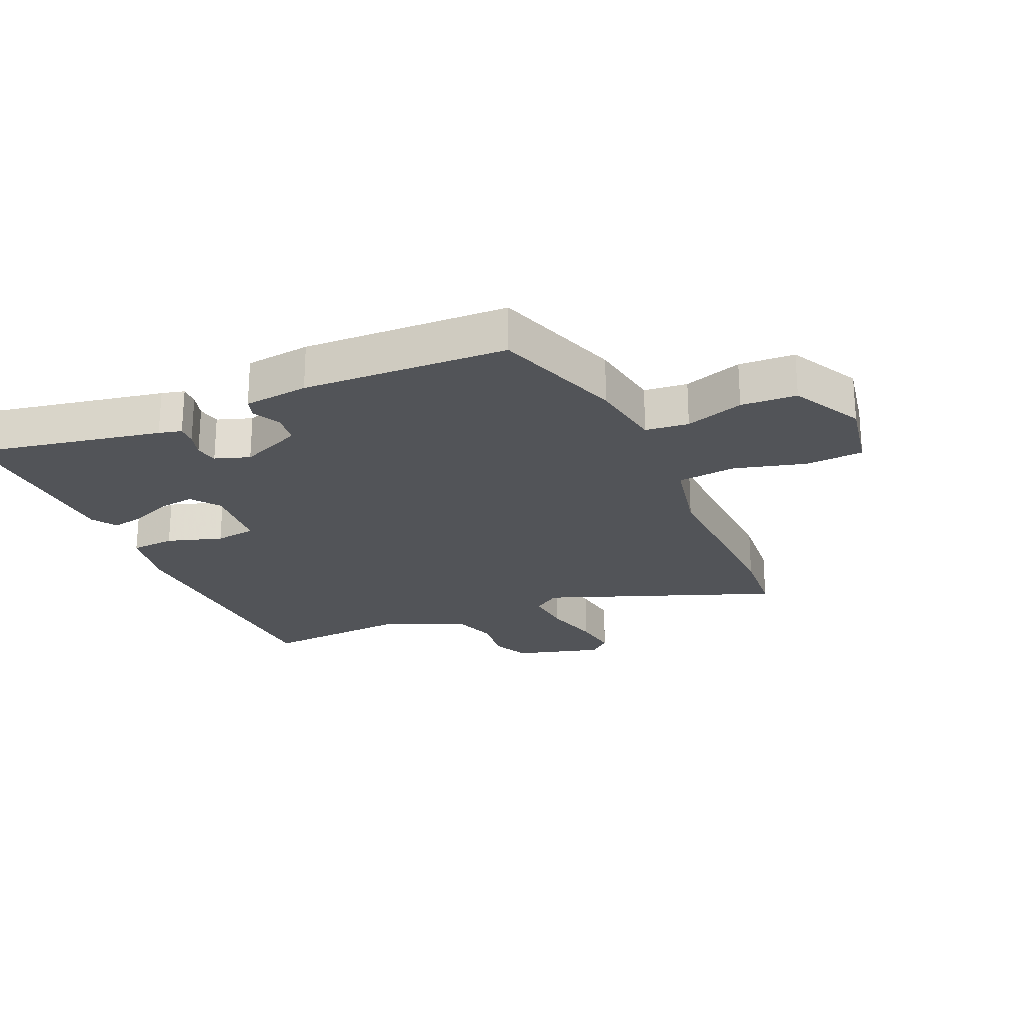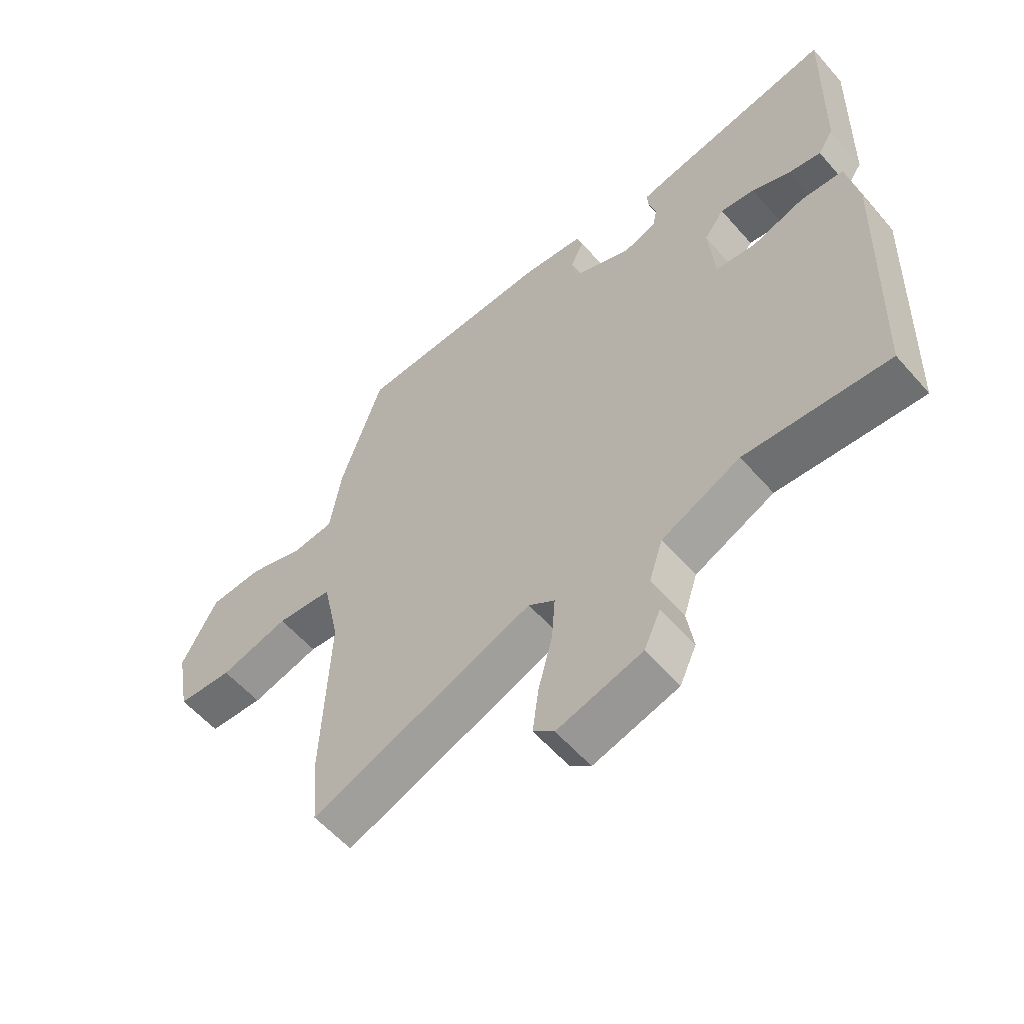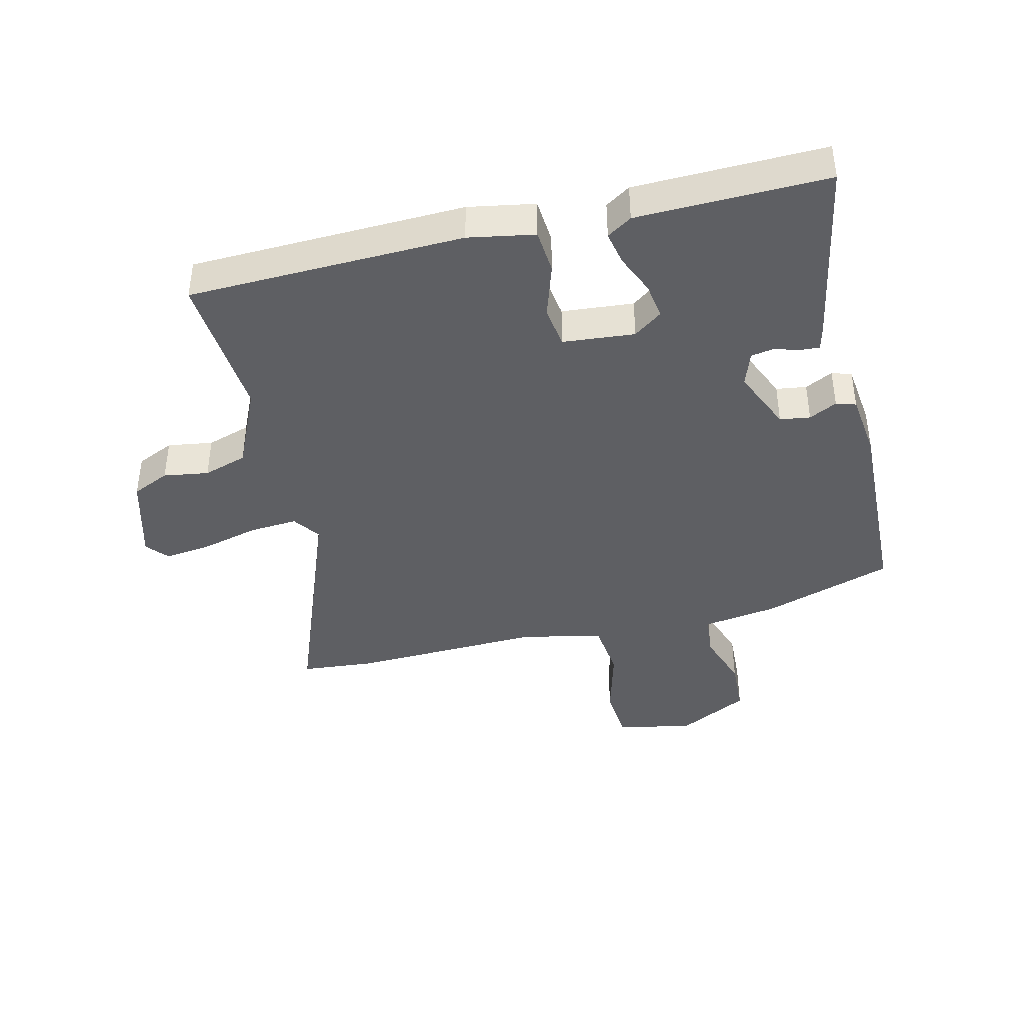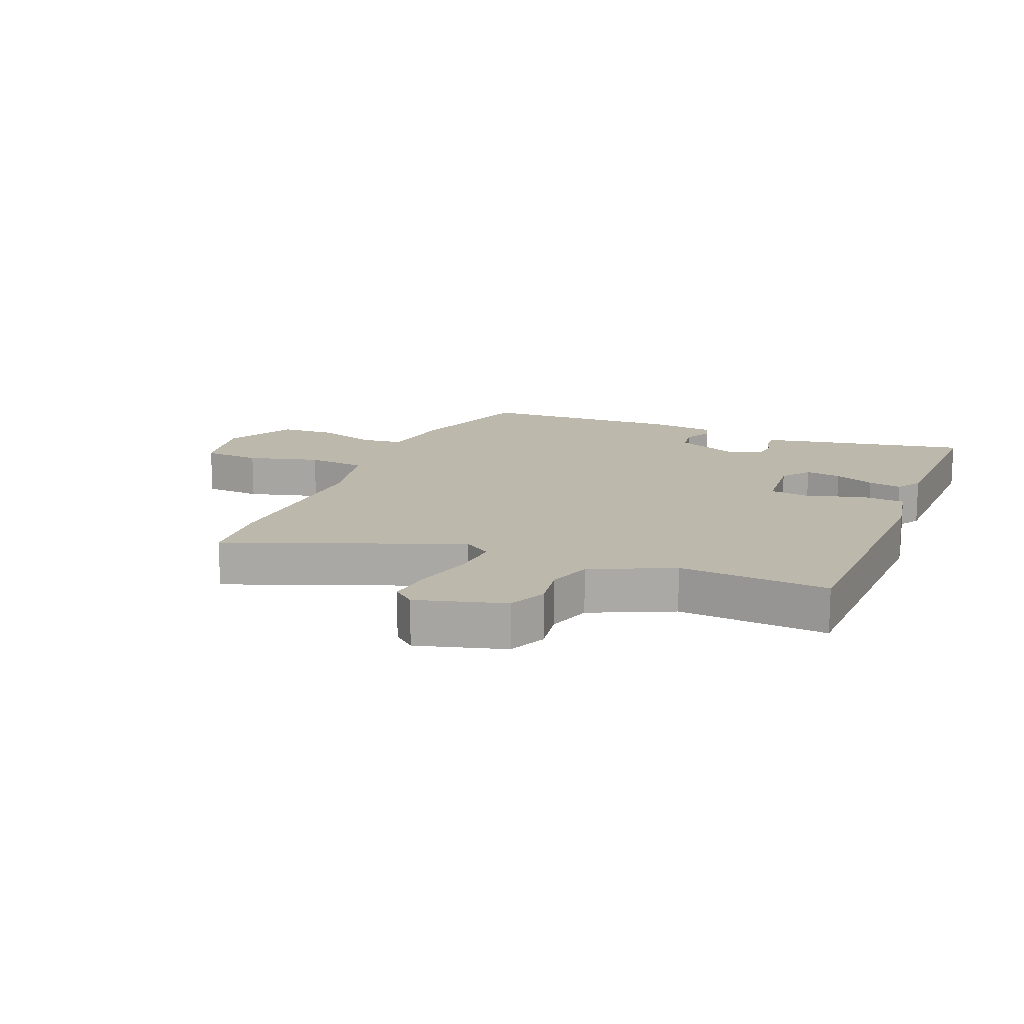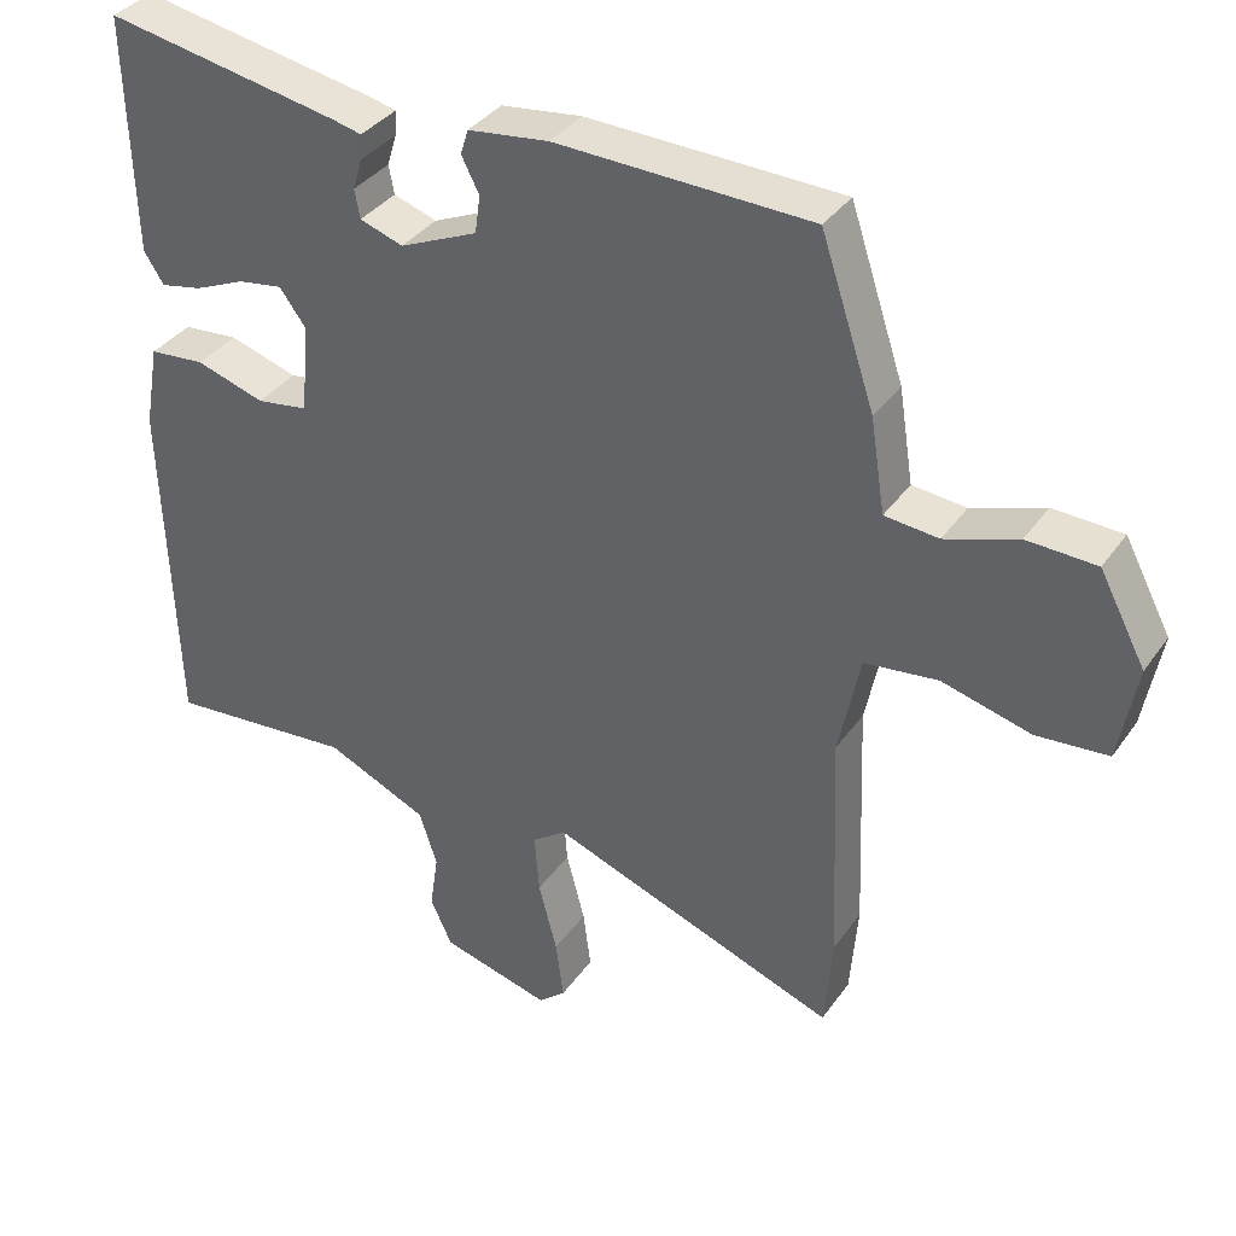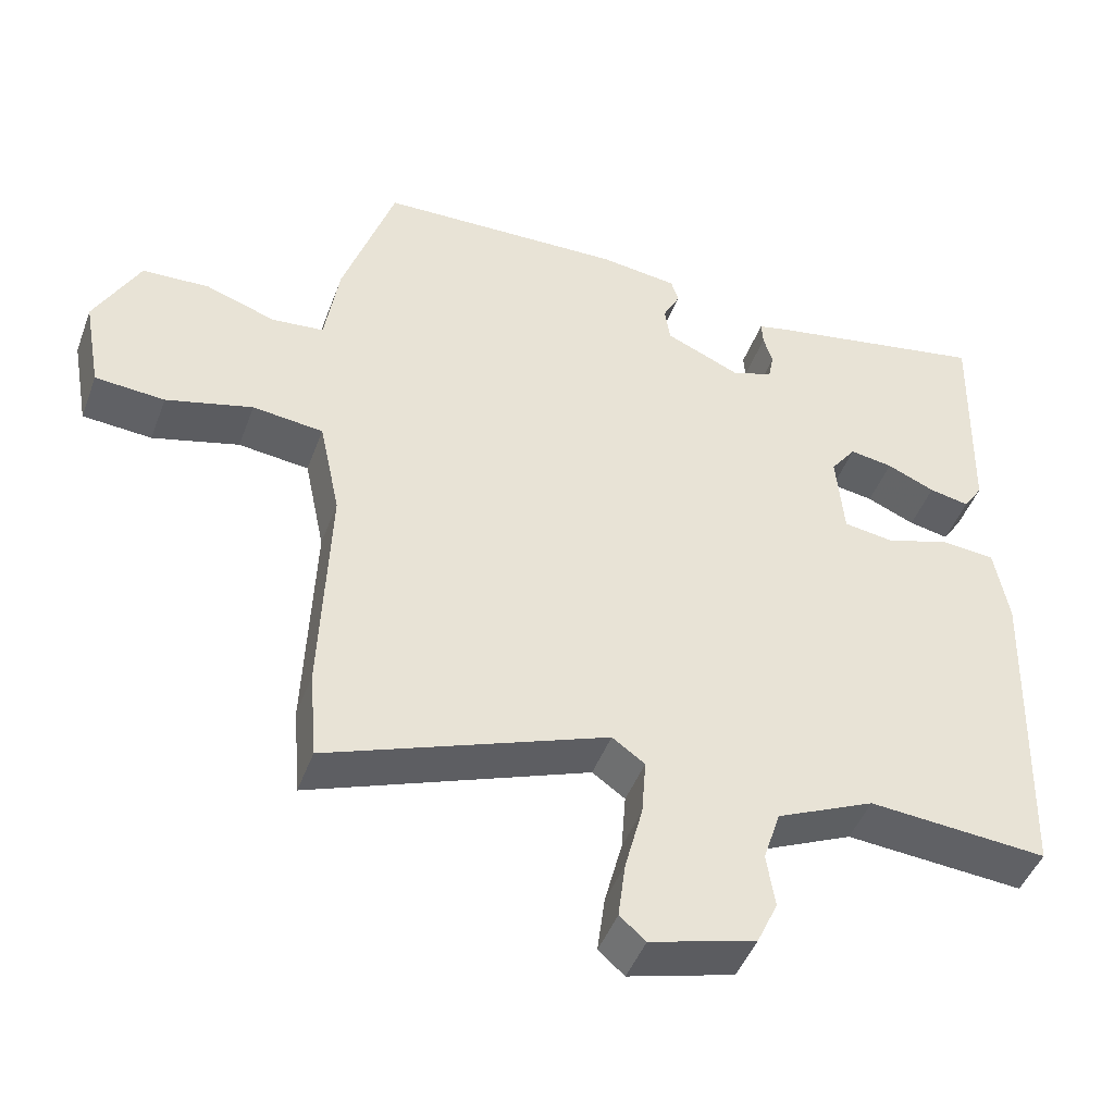
<metadata>
{"format":"obj","ext":"obj","renderer":"f3d","projection":"perspective","resolution":1024,"background":"white","views":[{"elev":-23.3,"azim":23.6,"up":"+Y"},{"elev":-57.8,"azim":-139.3,"up":"+Z"},{"elev":-40.8,"azim":-76.6,"up":"+Y"},{"elev":14.8,"azim":-158.1,"up":"+Y"},{"elev":35.8,"azim":30.4,"up":"+Z"},{"elev":-46.0,"azim":160.1,"up":"+Z"}]}
</metadata>
<code>
v -0.481 0.07 0.51
v -0.176 0.07 0.453
v -0.139 0.07 0.444
v -0.141 0.07 0.412
v -0.153 0.07 0.372
v -0.146 0.07 0.335
v -0.09 0.07 0.316
v 0.011 0.07 0.36
v 0.018 0.07 0.409
v -0.005 0.07 0.454
v 0.005 0.07 0.486
v 0.11 0.07 0.499
v 0.441 0.07 0.488
v 0.511 0.07 0.277
v 0.53 0.07 0.156
v 0.6 0.07 0.149
v 0.694 0.07 0.181
v 0.784 0.07 0.177
v 0.844 0.07 0.063
v 0.821 0.07 -0.062
v 0.728 0.07 -0.069
v 0.612 0.07 -0.038
v 0.517 0.07 -0.049
v 0.489 0.07 -0.182
v 0.501 0.07 -0.488
v 0.491 0.07 -0.609
v 0.116 0.07 -0.468
v 0.072 0.07 -0.499
v 0.078 0.07 -0.577
v 0.102 0.07 -0.669
v 0.112 0.07 -0.746
v 0.077 0.07 -0.776
v -0.065 0.07 -0.737
v -0.093 0.07 -0.676
v -0.082 0.07 -0.603
v -0.105 0.07 -0.532
v -0.237 0.07 -0.472
v -0.478 0.07 -0.491
v -0.493 0.07 -0.046
v -0.474 0.07 0.061
v -0.402 0.07 0.067
v -0.313 0.07 0.039
v -0.246 0.07 0.049
v -0.236 0.07 0.165
v -0.27 0.07 0.211
v -0.328 0.07 0.202
v -0.393 0.07 0.174
v -0.447 0.07 0.163
v -0.473 0.07 0.203
v -0.481 0 0.51
v -0.176 0 0.453
v -0.139 0 0.444
v -0.141 0 0.412
v -0.153 0 0.372
v -0.146 0 0.335
v -0.09 0 0.316
v 0.011 0 0.36
v 0.018 0 0.409
v -0.005 0 0.454
v 0.005 0 0.486
v 0.11 0 0.499
v 0.441 0 0.488
v 0.511 0 0.277
v 0.53 0 0.156
v 0.6 0 0.149
v 0.694 0 0.181
v 0.784 0 0.177
v 0.844 0 0.063
v 0.821 0 -0.062
v 0.728 0 -0.069
v 0.612 0 -0.038
v 0.517 0 -0.049
v 0.489 0 -0.182
v 0.501 0 -0.488
v 0.491 0 -0.609
v 0.116 0 -0.468
v 0.072 0 -0.499
v 0.078 0 -0.577
v 0.102 0 -0.669
v 0.112 0 -0.746
v 0.077 0 -0.776
v -0.065 0 -0.737
v -0.093 0 -0.676
v -0.082 0 -0.603
v -0.105 0 -0.532
v -0.237 0 -0.472
v -0.478 0 -0.491
v -0.493 0 -0.046
v -0.474 0 0.061
v -0.402 0 0.067
v -0.313 0 0.039
v -0.246 0 0.049
v -0.236 0 0.165
v -0.27 0 0.211
v -0.328 0 0.202
v -0.393 0 0.174
v -0.447 0 0.163
v -0.473 0 0.203
f 3 4 5
f 2 3 5
f 1 2 5
f 49 1 5
f 48 49 5
f 47 48 5
f 46 47 5
f 45 46 5 6
f 44 45 6 7
f 43 44 7 8
f 40 41 42
f 39 40 42
f 38 39 42
f 37 38 42
f 36 37 42 43
f 35 36 43 8
f 33 34 35
f 32 33 35
f 31 32 35
f 30 31 35
f 29 30 35
f 28 29 35
f 35 8 9
f 28 35 9
f 27 28 9
f 26 27 9
f 25 26 9
f 24 25 9
f 20 21 22
f 19 20 22
f 18 19 22
f 17 18 22
f 16 17 22
f 15 16 22 23
f 15 23 24
f 14 15 24
f 13 14 24
f 12 13 24
f 11 12 24
f 10 11 24
f 9 10 24
f 54 53 52
f 54 52 51
f 54 51 50
f 54 50 98
f 54 98 97
f 54 97 96
f 54 96 95
f 55 54 95 94
f 56 55 94 93
f 57 56 93 92
f 91 90 89
f 91 89 88
f 91 88 87
f 91 87 86
f 92 91 86 85
f 57 92 85 84
f 84 83 82
f 84 82 81
f 84 81 80
f 84 80 79
f 84 79 78
f 84 78 77
f 58 57 84
f 58 84 77
f 58 77 76
f 58 76 75
f 58 75 74
f 58 74 73
f 71 70 69
f 71 69 68
f 71 68 67
f 71 67 66
f 71 66 65
f 72 71 65 64
f 73 72 64
f 73 64 63
f 73 63 62
f 73 62 61
f 73 61 60
f 73 60 59
f 73 59 58
f 1 50 51 2
f 2 51 52 3
f 3 52 53 4
f 4 53 54 5
f 5 54 55 6
f 6 55 56 7
f 7 56 57 8
f 8 57 58 9
f 9 58 59 10
f 10 59 60 11
f 11 60 61 12
f 12 61 62 13
f 13 62 63 14
f 14 63 64 15
f 15 64 65 16
f 16 65 66 17
f 17 66 67 18
f 18 67 68 19
f 19 68 69 20
f 20 69 70 21
f 21 70 71 22
f 22 71 72 23
f 23 72 73 24
f 24 73 74 25
f 25 74 75 26
f 26 75 76 27
f 27 76 77 28
f 28 77 78 29
f 29 78 79 30
f 30 79 80 31
f 31 80 81 32
f 32 81 82 33
f 33 82 83 34
f 34 83 84 35
f 35 84 85 36
f 36 85 86 37
f 37 86 87 38
f 38 87 88 39
f 39 88 89 40
f 40 89 90 41
f 41 90 91 42
f 42 91 92 43
f 43 92 93 44
f 44 93 94 45
f 45 94 95 46
f 46 95 96 47
f 47 96 97 48
f 48 97 98 49
f 49 98 50 1

</code>
